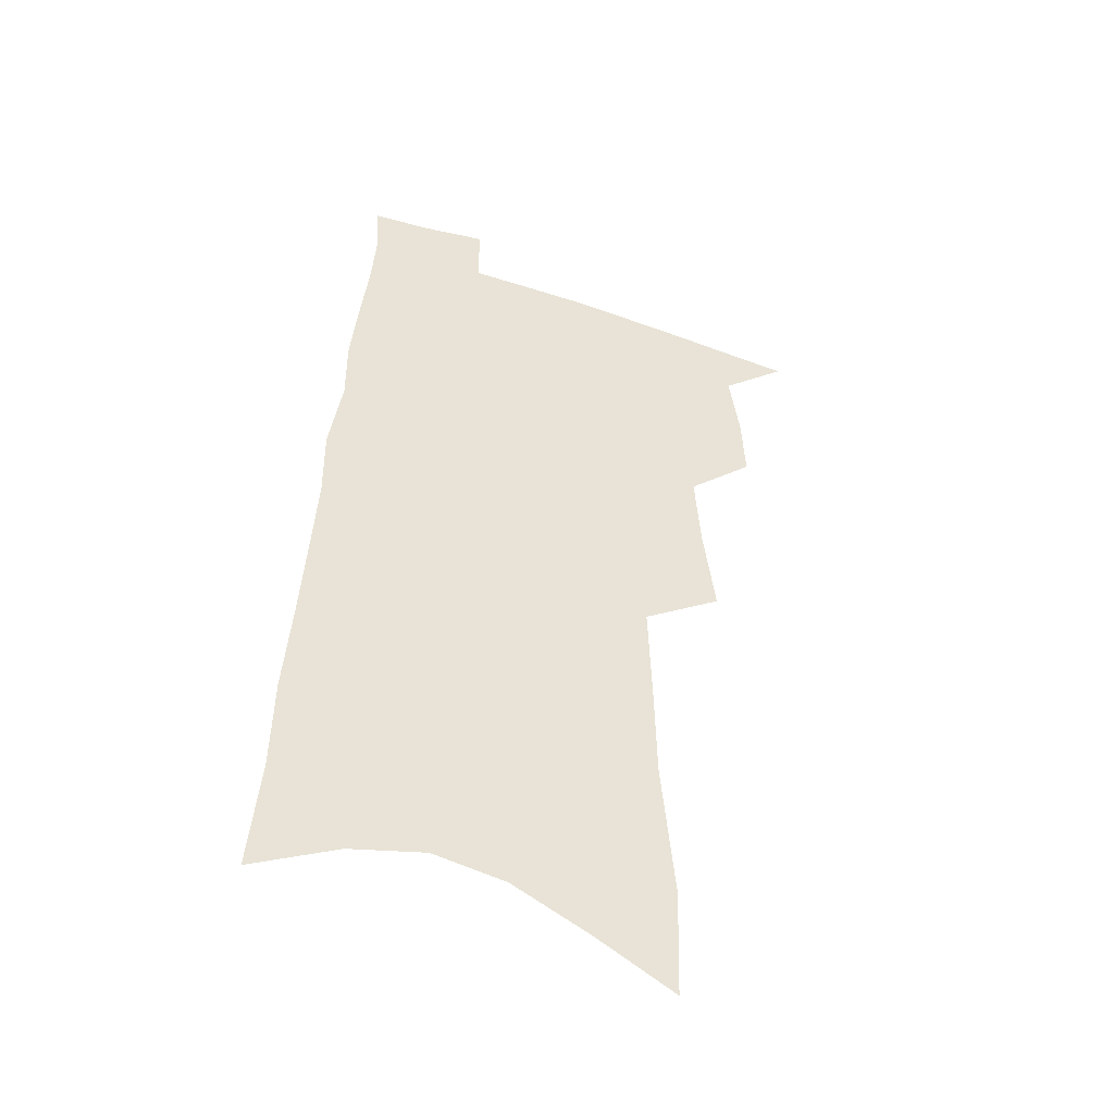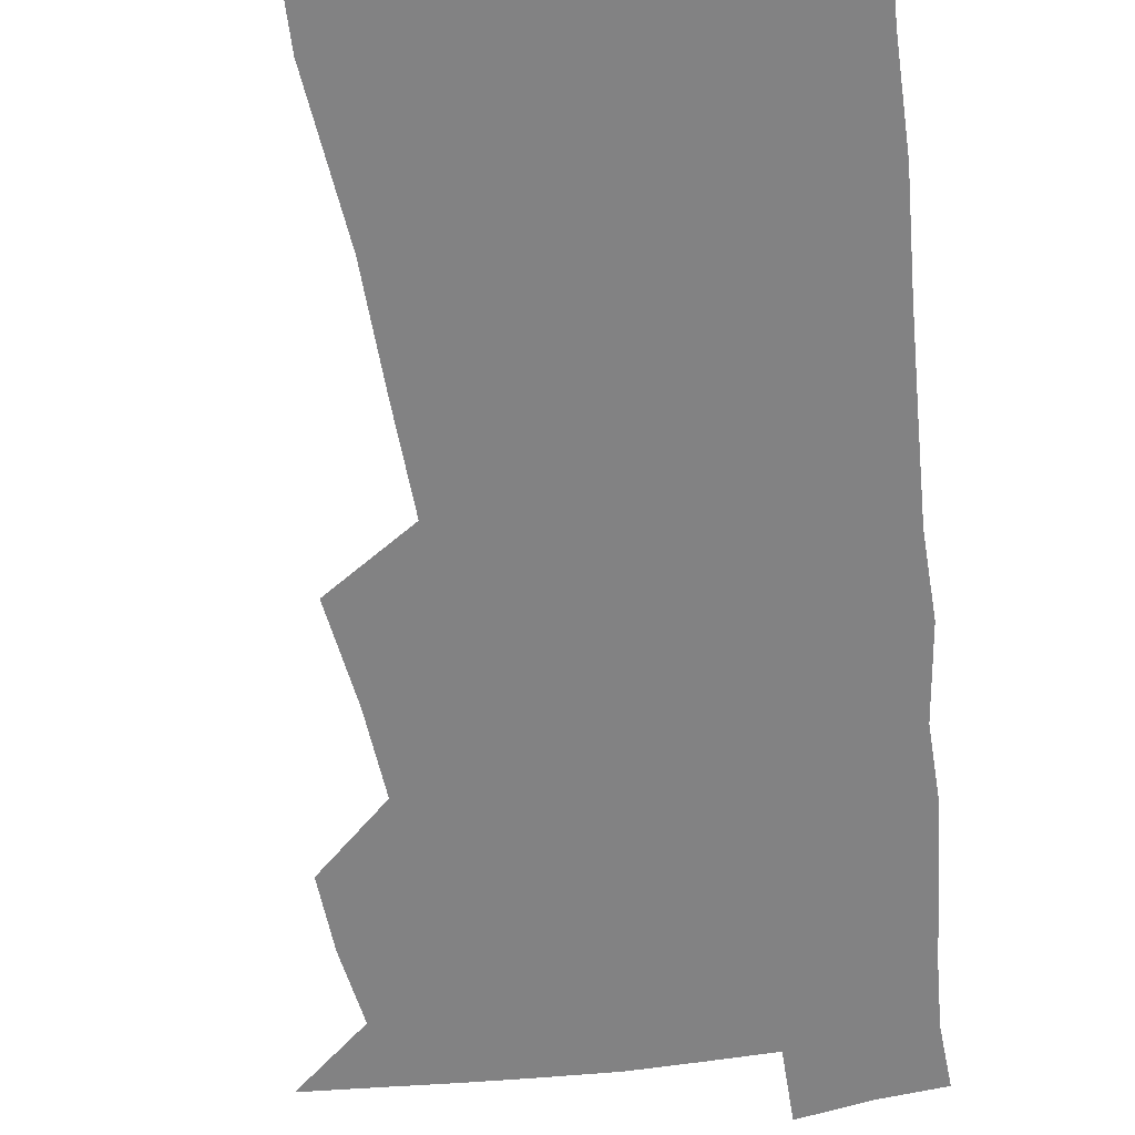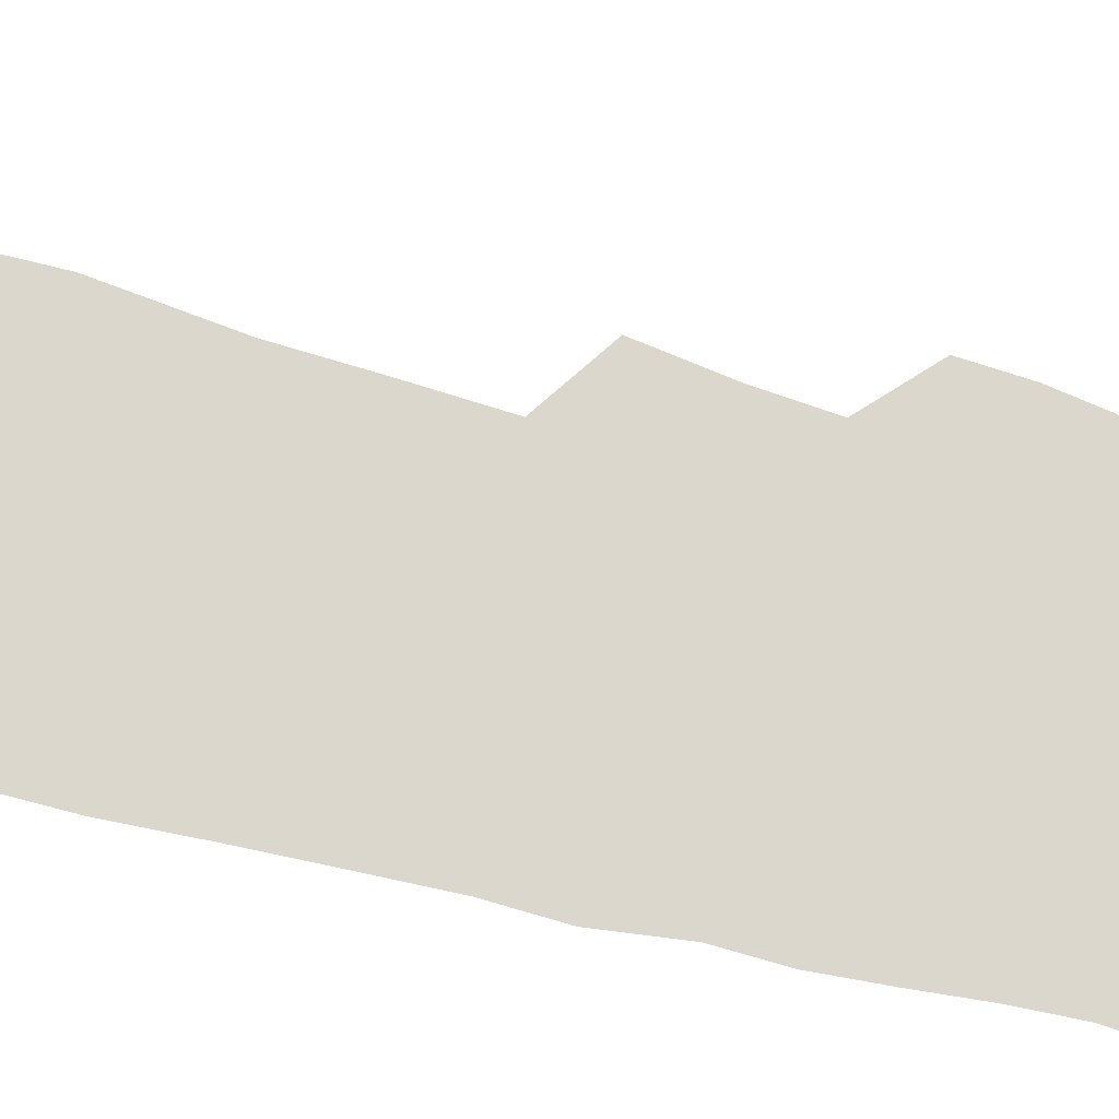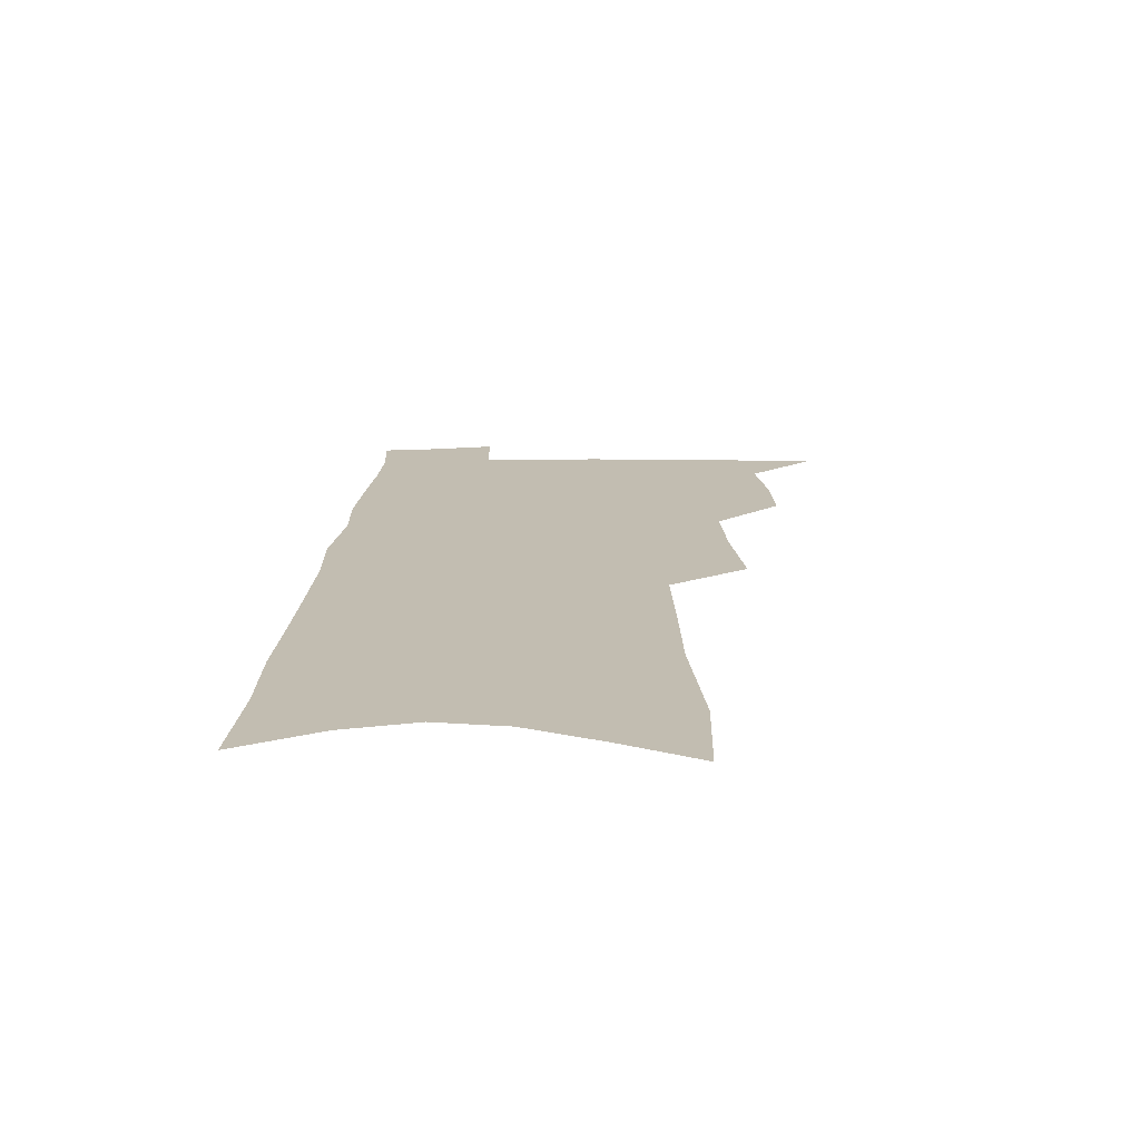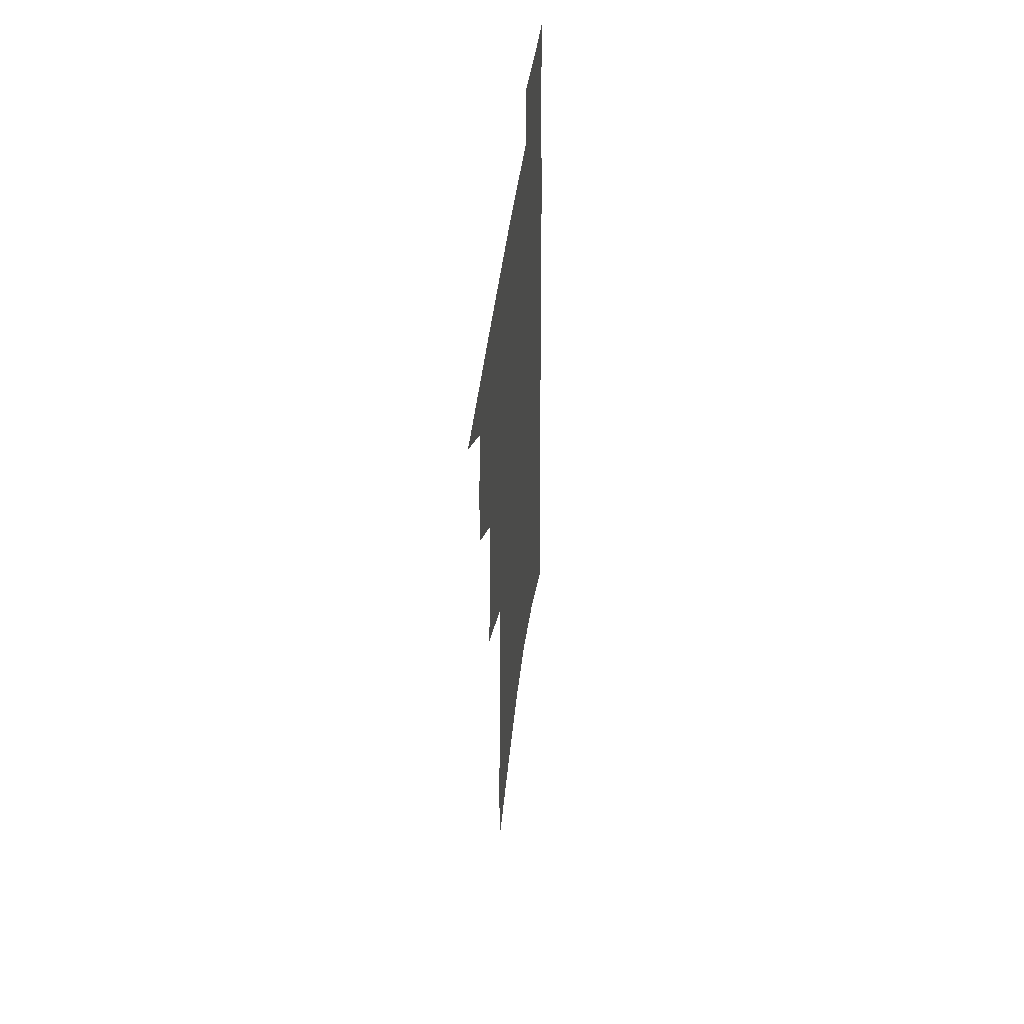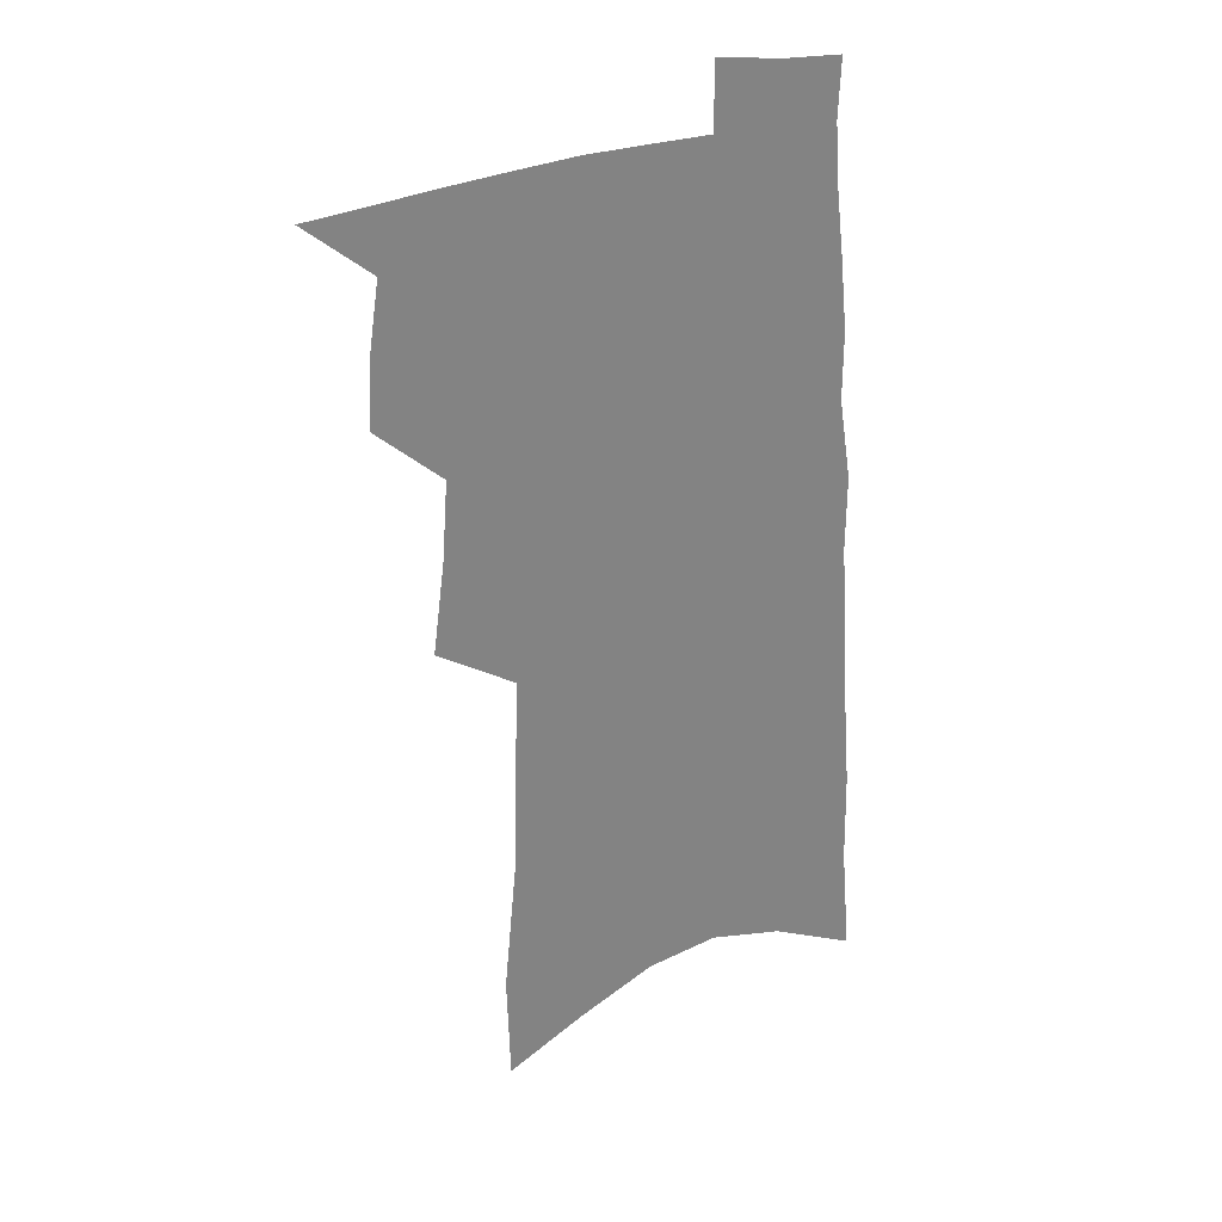
<metadata>
{"format":"obj","ext":"obj","renderer":"f3d","projection":"perspective","resolution":1024,"background":"white","views":[{"elev":-46.9,"azim":159.9,"up":"+Y"},{"elev":-60.8,"azim":8.9,"up":"+Z"},{"elev":73.3,"azim":105.7,"up":"+Z"},{"elev":-72.9,"azim":-179.4,"up":"+Y"},{"elev":50.9,"azim":-82.2,"up":"+Y"},{"elev":30.0,"azim":-25.6,"up":"+Y"}]}
</metadata>
<code>
v 510.7 490.4 0
v 531 417.2 0
v 532.2 442.9 0
v 536 469.2 0
v 536 492.5 0
v 549.5 329.7 0
v 554.1 364.8 0
v 556.2 394.7 0
v 558.2 422.1 0
v 561.9 449.2 0
v 561.5 472 0
v 559.7 494.5 0
v 573.6 138.1 0
v 572.4 180.4 0
v 577.4 234 0
v 578.3 273.8 0
v 579.6 310.6 0
v 581.8 344.8 0
v 582.2 373.5 0
v 583.4 401.4 0
v 585.3 428.2 0
v 585.7 451.6 0
v 584.6 473.7 0
v 582.9 496.2 0
v 603.3 154.4 0
v 607.3 212.7 0
v 605 244.9 0
v 605.8 284.5 0
v 606.1 318.6 0
v 606.4 349.3 0
v 606.4 377 0
v 606.9 403.9 0
v 608.1 430.3 0
v 608.2 453.1 0
v 607.5 474.9 0
v 605.8 497.7 0
v 632.7 168.4 0
v 632.8 217.9 0
v 631.7 254.6 0
v 630.9 289.3 0
v 630.3 321.8 0
v 630 351.7 0
v 630 381 0
v 629.9 406.5 0
v 629.9 430.7 0
v 629.9 453.9 0
v 629.8 475.5 0
v 629.2 497.7 0
v 660.1 173.1 0
v 658.4 216.4 0
v 657.5 250.9 0
v 655.4 288.8 0
v 654.1 321.6 0
v 653.5 350.4 0
v 652.6 379.7 0
v 652.2 405.8 0
v 651.9 430.1 0
v 651.6 453.5 0
v 651.8 475.6 0
v 652.1 497.6 0
v 652.2 522.8 0
v 688.5 166.8 0
v 685.5 209.8 0
v 683.9 246.5 0
v 681.8 282.1 0
v 679.8 315.4 0
v 678 346.5 0
v 677.5 374.2 0
v 677.3 400.5 0
v 675.6 427 0
v 674.5 451.5 0
v 674.3 474.8 0
v 674.3 497.3 0
v 676.4 519.1 0
v 720.9 151.1 0
v 717.1 194.7 0
v 716.5 230.4 0
v 713.7 267.3 0
v 711.5 301.4 0
v 709.6 333.5 0
v 709.8 361.8 0
v 705.1 393.5 0
v 705.2 419.2 0
v 702.6 445.7 0
v 699.6 471.5 0
v 697.9 495.6 0
v 698.8 517.5 0
f 4 5 1
f 8 9 2
f 2 9 3
f 9 10 3
f 3 10 4
f 10 11 4
f 4 11 5
f 11 12 5
f 17 18 6
f 6 18 7
f 18 19 7
f 7 19 8
f 19 20 8
f 8 20 9
f 20 21 9
f 9 21 10
f 21 22 10
f 10 22 11
f 22 23 11
f 11 23 12
f 23 24 12
f 13 25 14
f 25 26 14
f 14 26 15
f 26 27 15
f 15 27 16
f 27 28 16
f 16 28 17
f 28 29 17
f 17 29 18
f 29 30 18
f 18 30 19
f 30 31 19
f 19 31 20
f 31 32 20
f 20 32 21
f 32 33 21
f 21 33 22
f 33 34 22
f 22 34 23
f 34 35 23
f 23 35 24
f 35 36 24
f 25 37 26
f 37 38 26
f 26 38 27
f 38 39 27
f 27 39 28
f 39 40 28
f 28 40 29
f 40 41 29
f 29 41 30
f 41 42 30
f 30 42 31
f 42 43 31
f 31 43 32
f 43 44 32
f 32 44 33
f 44 45 33
f 33 45 34
f 45 46 34
f 34 46 35
f 46 47 35
f 35 47 36
f 47 48 36
f 37 49 38
f 49 50 38
f 38 50 39
f 50 51 39
f 39 51 40
f 51 52 40
f 40 52 41
f 52 53 41
f 41 53 42
f 53 54 42
f 42 54 43
f 54 55 43
f 43 55 44
f 55 56 44
f 44 56 45
f 56 57 45
f 45 57 46
f 57 58 46
f 46 58 47
f 58 59 47
f 47 59 48
f 59 60 48
f 49 62 50
f 62 63 50
f 50 63 51
f 63 64 51
f 51 64 52
f 64 65 52
f 52 65 53
f 65 66 53
f 53 66 54
f 66 67 54
f 54 67 55
f 67 68 55
f 55 68 56
f 68 69 56
f 56 69 57
f 69 70 57
f 57 70 58
f 70 71 58
f 58 71 59
f 71 72 59
f 59 72 60
f 72 73 60
f 60 73 61
f 73 74 61
f 62 75 63
f 75 76 63
f 63 76 64
f 76 77 64
f 64 77 65
f 77 78 65
f 65 78 66
f 78 79 66
f 66 79 67
f 79 80 67
f 67 80 68
f 80 81 68
f 68 81 69
f 81 82 69
f 69 82 70
f 82 83 70
f 70 83 71
f 83 84 71
f 71 84 72
f 84 85 72
f 72 85 73
f 85 86 73
f 73 86 74
f 86 87 74

</code>
